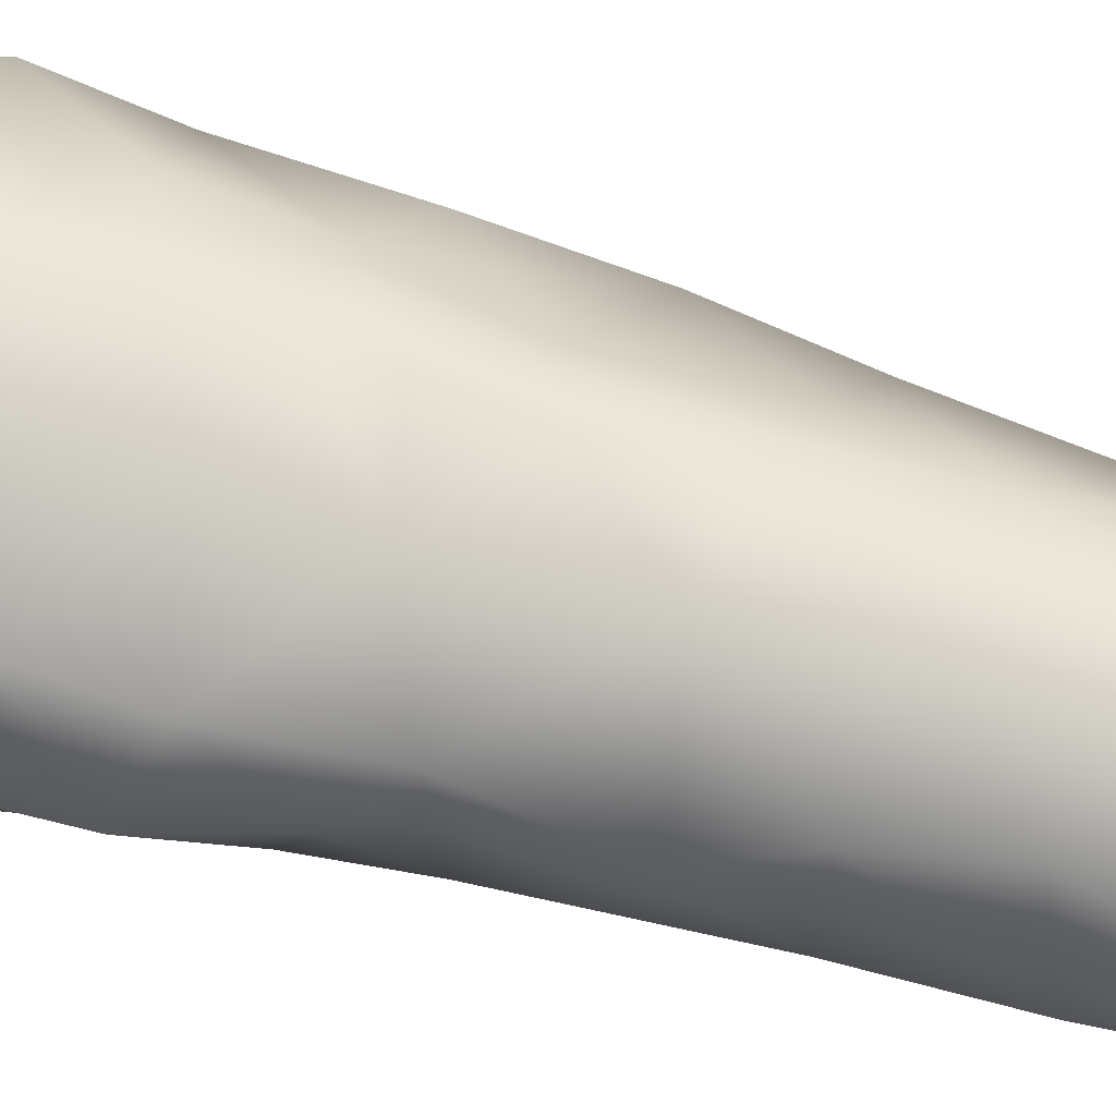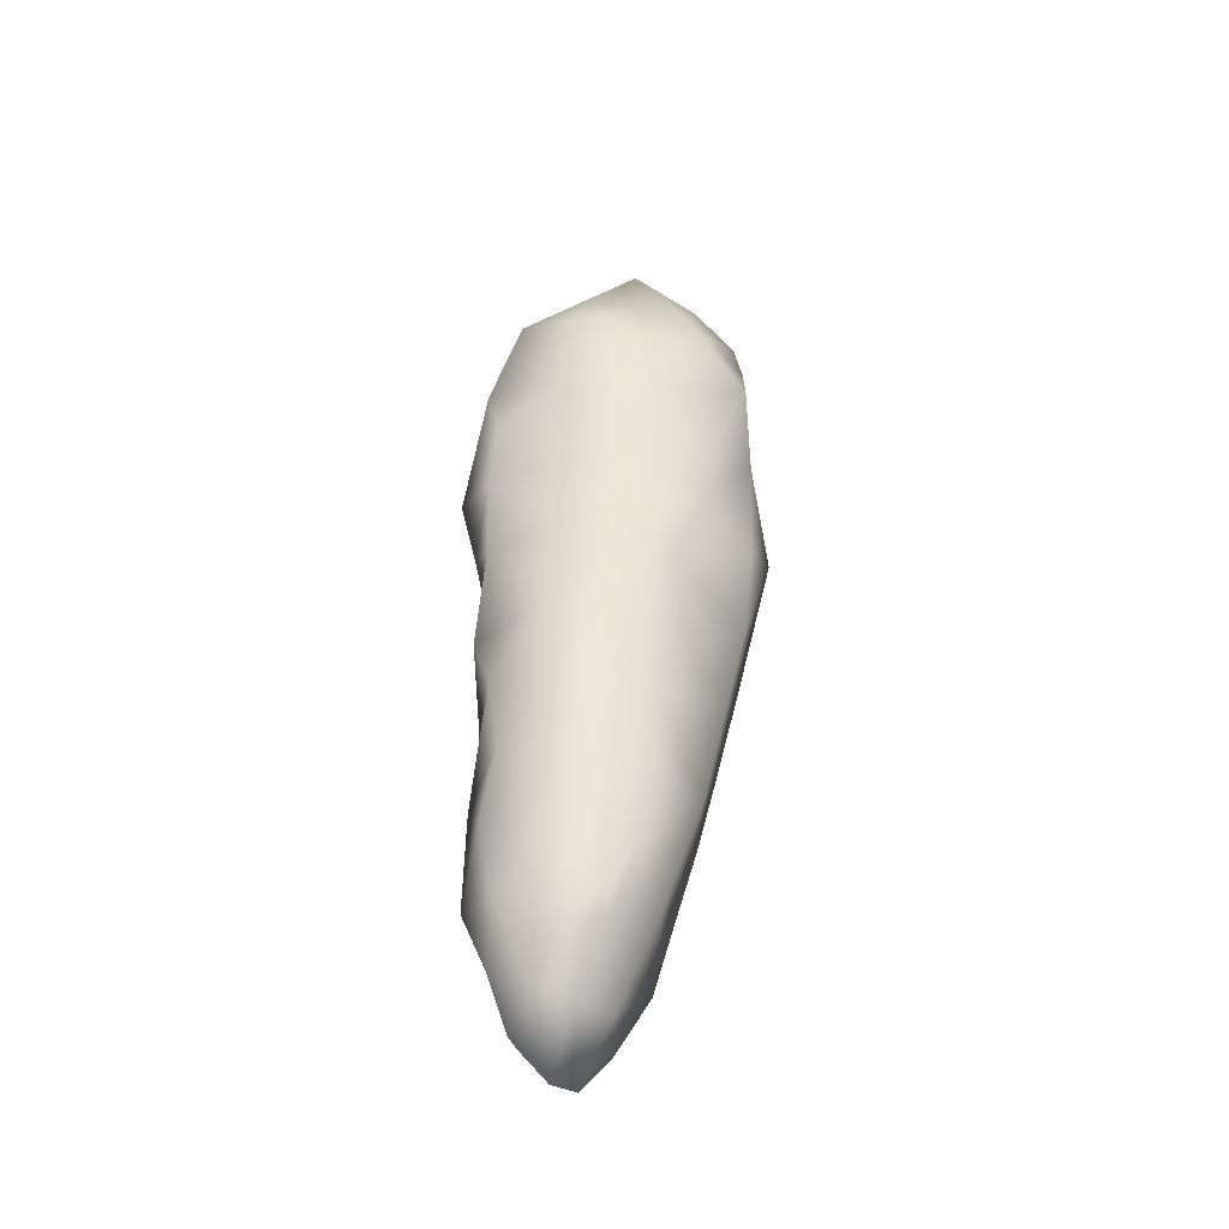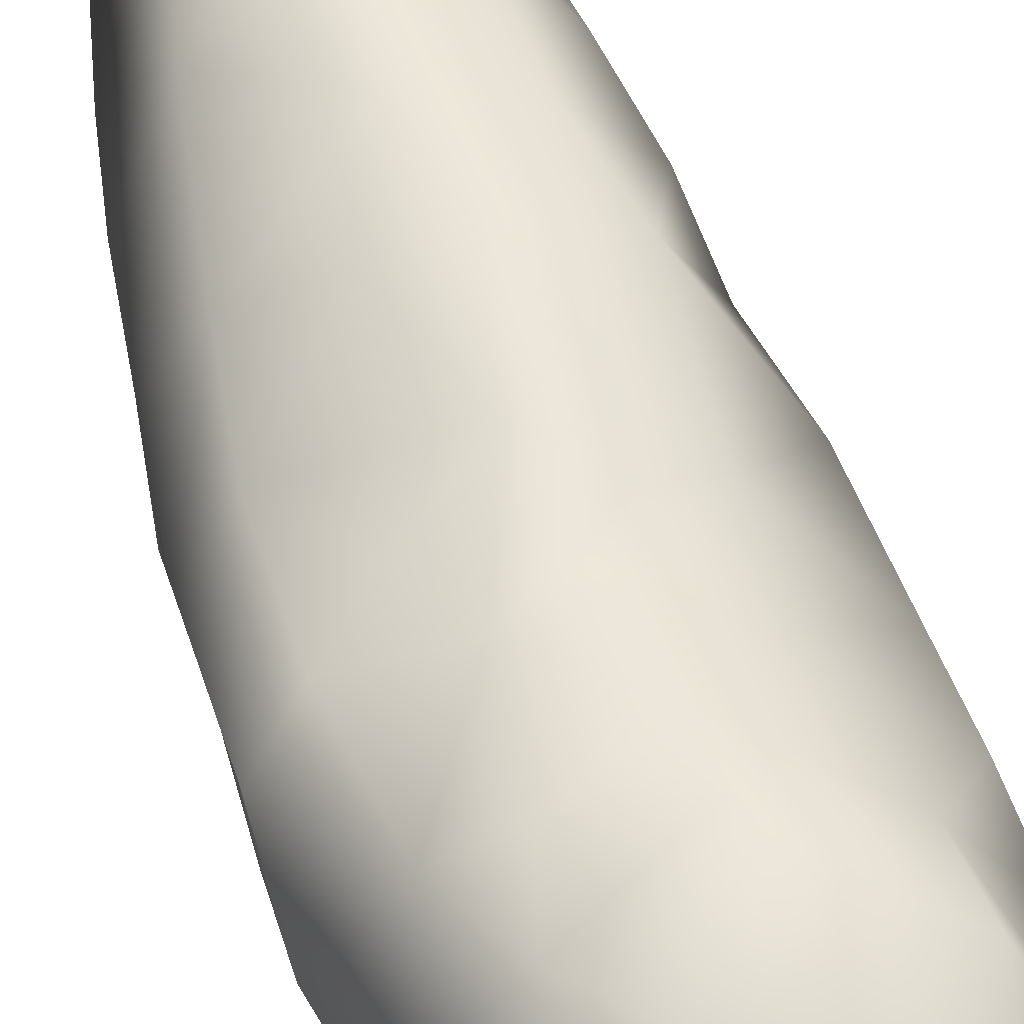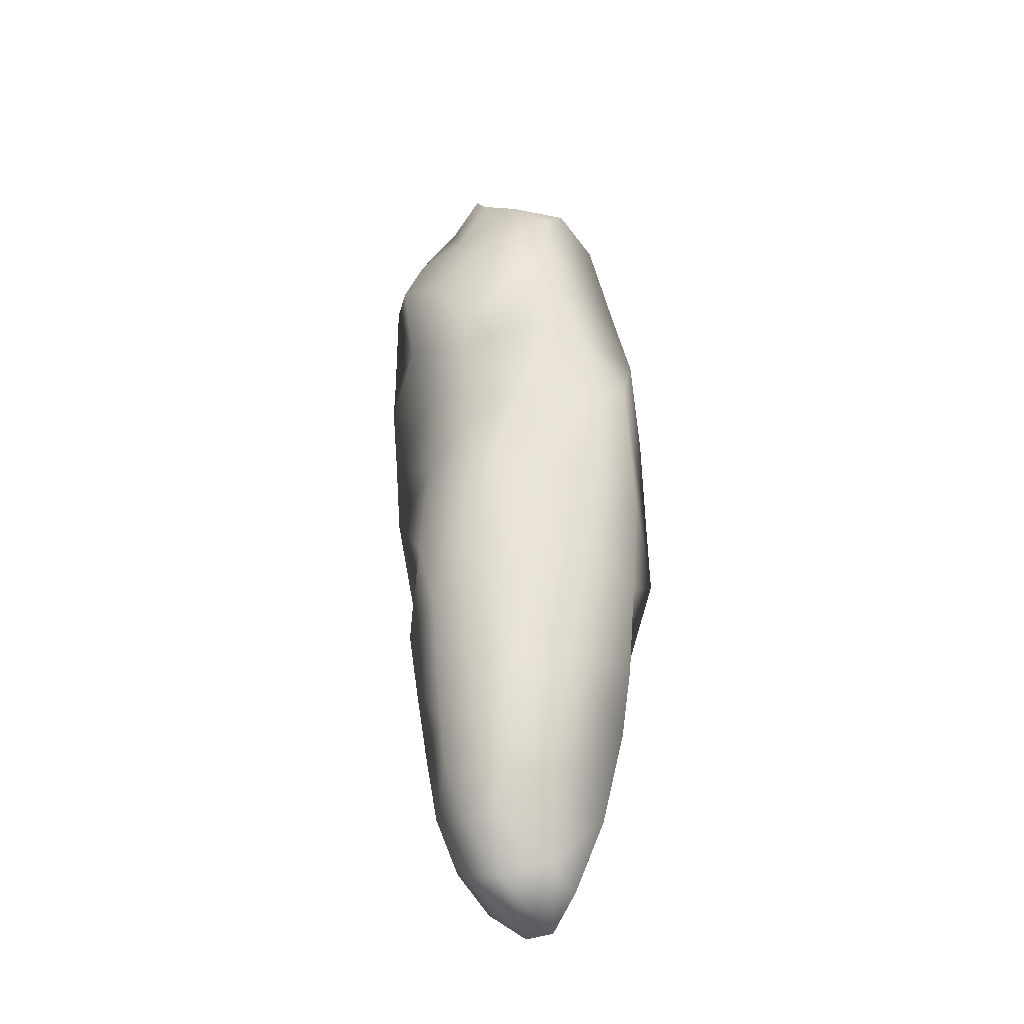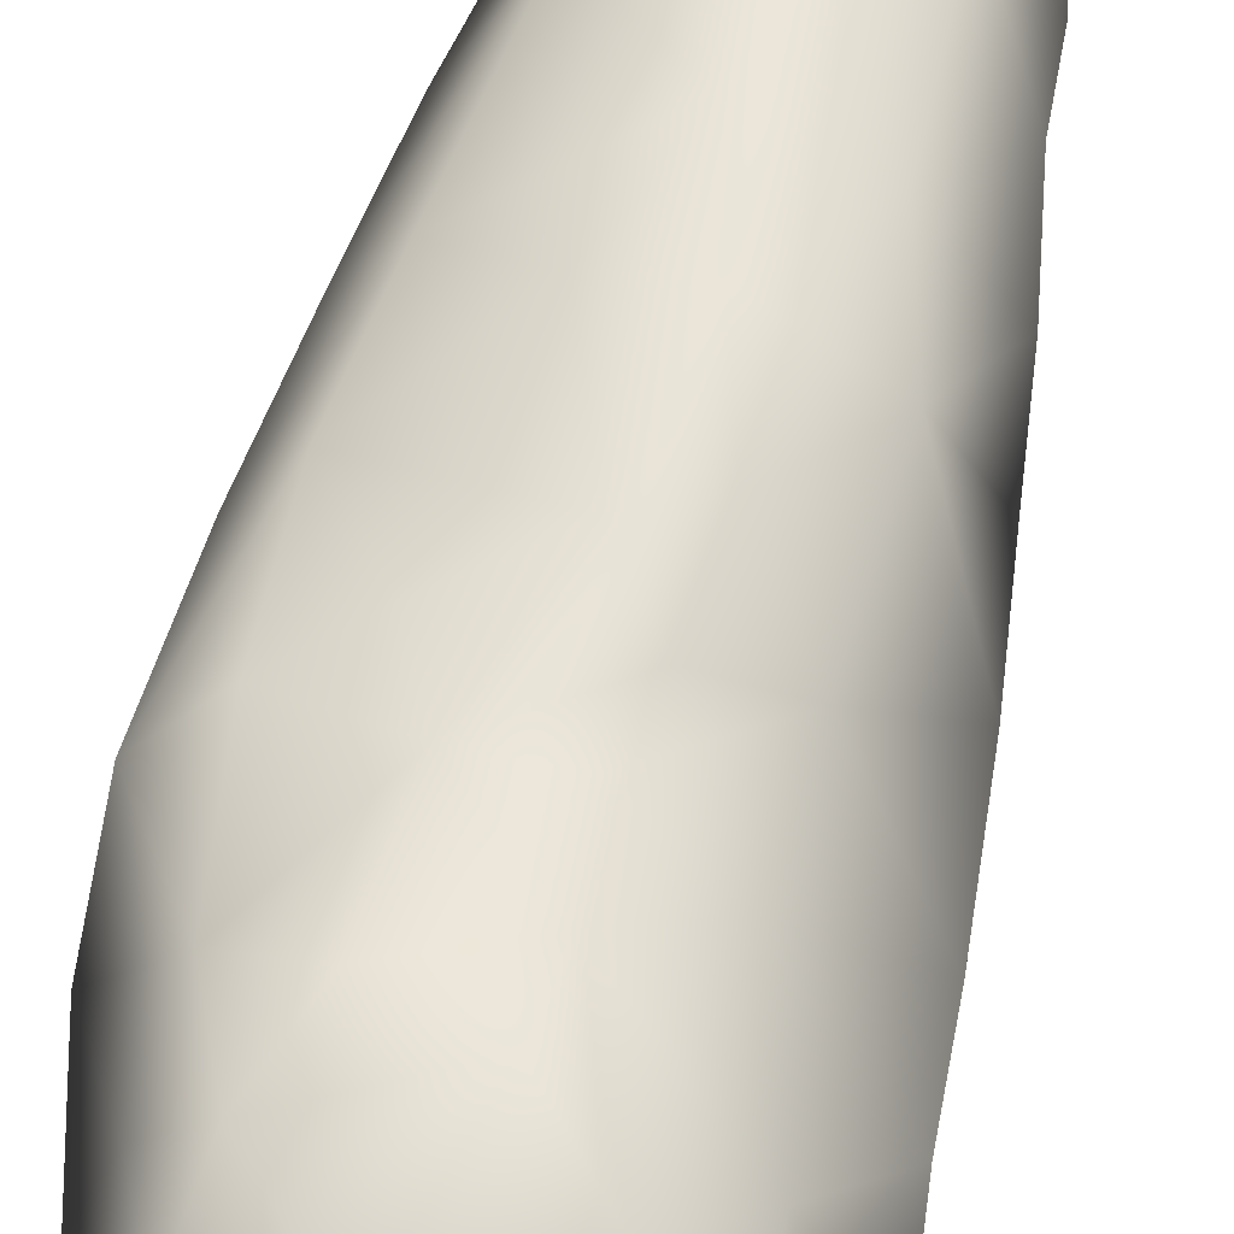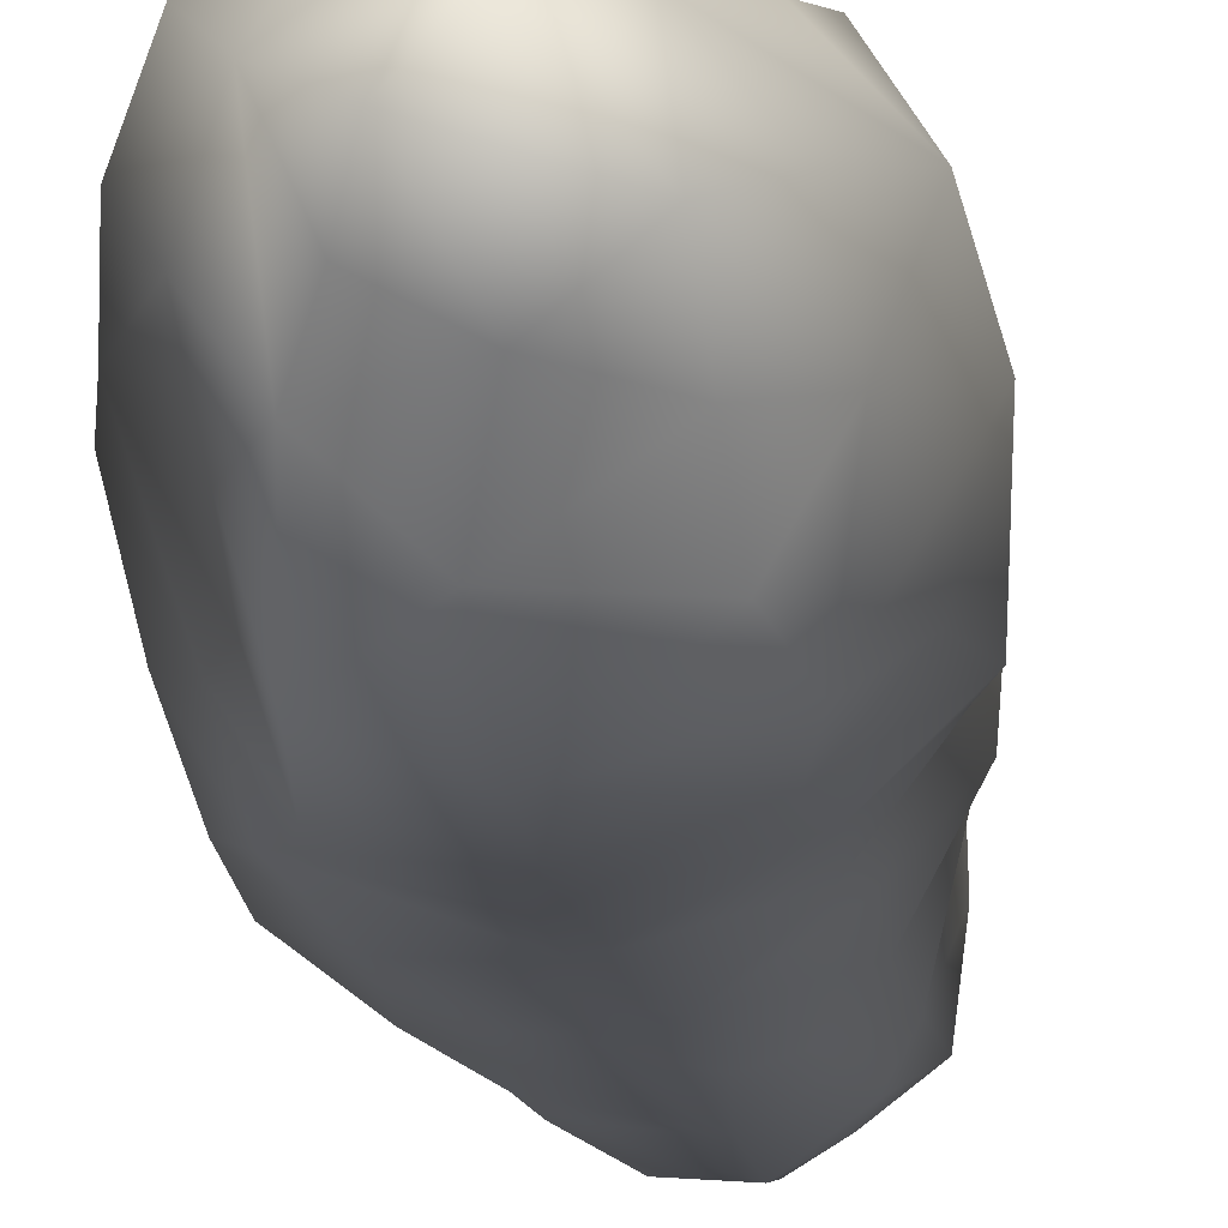
<metadata>
{"format":"obj","ext":"obj","renderer":"f3d","projection":"perspective","resolution":1024,"background":"white","views":[{"elev":36.6,"azim":107.1,"up":"+Y"},{"elev":-47.9,"azim":149.8,"up":"+Z"},{"elev":63.9,"azim":-18.9,"up":"+Y"},{"elev":-40.0,"azim":-163.1,"up":"+Z"},{"elev":68.5,"azim":12.2,"up":"+Y"},{"elev":-15.6,"azim":6.2,"up":"+Y"}]}
</metadata>
<code>
g Crystal_H
v -0.05953 -0.3121 -1.743
v 0.07888 -0.4377 -1.562
v 0.04014 -0.3063 -1.753
v -0.1063 -0.453 -1.436
v 0.08414 -0.5024 -1.232
v -0.2181 -0.4275 -1.114
v 0.07386 -0.5062 -0.8495
v -0.2336 -0.4401 -0.8374
v -0.3671 -0.2336 -1.007
v -0.3581 -0.3929 -0.6102
v -0.1122 -0.465 -0.3302
v 0.09669 -0.4851 -0.5134
v 0.07704 -0.4759 -0.1779
v -0.3173 -0.4064 -0.1106
v -0.02849 -0.4821 0.1776
v -0.3889 -0.3734 0.3384
v -0.04794 -0.4845 0.4352
v -0.2978 -0.4485 0.6501
v -0.007877 -0.4836 0.6621
v -0.2545 -0.4663 0.8542
v 0.006561 -0.4914 1.043
v -0.2116 -0.4425 1.245
v -0.01297 -0.3376 1.324
v -0.1752 -0.211 1.511
v 0.05649 -0.1525 1.522
v -0.1064 -0.08869 1.626
v -0.05382 0.02576 1.753
v -0.05953 -0.3121 -1.743
v 0.04014 -0.3063 -1.753
v 0.07472 -0.09147 -1.599
v -0.09532 -0.1584 -1.545
v -0.1554 -0.2825 -1.608
v 0.04753 0.05015 -1.397
v -0.2773 -0.2461 -1.359
v -0.1614 0.01427 -1.249
v 0.001631 0.1515 -1.144
v -0.259 0.1096 -0.8401
v -0.3671 -0.2336 -1.007
v -0.04307 0.203 -0.8767
v -0.4199 -0.1838 -0.7479
v -0.00392 0.2517 -0.6147
v -0.4679 -0.1064 -0.4231
v -0.345 0.1522 -0.3835
v -0.1313 0.2412 -0.3406
v 0.06189 0.305 -0.3382
v -0.3961 0.2041 -0.06099
v -0.5182 -0.00771 -0.03542
v -0.4937 -0.3206 -0.2662
v -0.4955 -0.2893 0.0636
v -0.5338 0.1812 0.3757
v -0.3979 0.2715 0.2806
v -0.5189 -0.1521 0.3626
v -0.3587 0.3587 0.6422
v -0.5371 0.04211 0.6275
v -0.3995 0.2546 0.8578
v -0.2615 0.4954 0.8727
v -0.4729 0.03738 0.9324
v -0.2983 0.4333 1.078
v -0.3979 0.1139 1.314
v -0.3147 0.2821 1.403
v -0.2827 0.4082 1.255
v -0.1257 0.3914 1.406
v -0.2144 0.1539 1.563
v 0.02175 0.3417 1.525
v -0.05382 0.02576 1.753
v -0.1064 -0.08869 1.626
v 0.06612 0.1552 1.73
v 0.07624 0.2919 1.626
v 0.07888 -0.4377 -1.562
v 0.1812 -0.3062 -1.637
v 0.04014 -0.3063 -1.753
v 0.2877 -0.2527 -1.48
v 0.2075 -0.4154 -1.314
v 0.3507 -0.3227 -1.238
v 0.08414 -0.5024 -1.232
v 0.2598 -0.4205 -1.041
v 0.07386 -0.5062 -0.8495
v 0.3353 -0.3519 -0.8029
v 0.09669 -0.4851 -0.5134
v 0.3122 -0.349 -0.4565
v -0.1752 -0.211 1.511
v -0.2144 0.1539 1.563
v -0.1064 -0.08869 1.626
v -0.3059 -0.02535 1.425
v -0.3979 0.1139 1.314
v -0.4729 0.03738 0.9324
v -0.2854 -0.203 1.25
v -0.2116 -0.4425 1.245
v -0.294 -0.3023 1.022
v -0.2545 -0.4663 0.8542
v -0.4042 -0.2382 0.6361
v -0.5371 0.04211 0.6275
v -0.2978 -0.4485 0.6501
v -0.5189 -0.1521 0.3626
v -0.3889 -0.3734 0.3384
v -0.4955 -0.2893 0.0636
v -0.3173 -0.4064 -0.1106
v -0.4937 -0.3206 -0.2662
v -0.3581 -0.3929 -0.6102
v -0.4679 -0.1064 -0.4231
v -0.4199 -0.1838 -0.7479
v -0.3671 -0.2336 -1.007
v -0.05382 0.02576 1.753
v 0.06612 0.1552 1.73
v 0.245 -0.03194 1.607
v 0.05649 -0.1525 1.522
v 0.2586 -0.1829 1.422
v -0.01297 -0.3376 1.324
v 0.2765 -0.3352 1.238
v 0.006561 -0.4914 1.043
v 0.3406 -0.3932 1.036
v 0.2833 -0.3953 0.6578
v -0.007877 -0.4836 0.6621
v -0.04794 -0.4845 0.4352
v 0.3027 -0.3577 0.3202
v 0.5062 -0.2092 0.4799
v -0.02849 -0.4821 0.1776
v 0.2808 -0.3676 0.06991
v 0.07704 -0.4759 -0.1779
v -0.05953 -0.3121 -1.743
v -0.1554 -0.2825 -1.608
v -0.1063 -0.453 -1.436
v -0.2773 -0.2461 -1.359
v -0.2181 -0.4275 -1.114
v -0.3671 -0.2336 -1.007
v 0.3122 -0.349 -0.4565
v 0.09669 -0.4851 -0.5134
v 0.07704 -0.4759 -0.1779
v 0.3154 -0.3399 -0.1147
v 0.2808 -0.3676 0.06991
v 0.4619 -0.1239 -0.2869
v 0.4382 -0.04444 -0.5122
v 0.4919 -0.002787 0.0395
v 0.3353 -0.3519 -0.8029
v 0.3982 -0.03918 -0.778
v 0.3905 -0.1502 -1.014
v 0.3507 -0.3227 -1.238
v 0.3384 -0.1432 -1.304
v 0.2877 -0.2527 -1.48
v 0.4528 -0.1792 0.1926
v 0.3027 -0.3577 0.3202
v 0.5121 0.01619 0.3783
v 0.5062 -0.2092 0.4799
v 0.5182 0.06578 0.6255
v 0.5371 0.01688 0.8533
v 0.37 0.2588 0.7684
v 0.4849 0.1575 1.153
v 0.4494 -0.2463 0.7747
v 0.2833 -0.3953 0.6578
v 0.3406 -0.3932 1.036
v 0.3938 -0.09331 1.165
v 0.2765 -0.3352 1.238
v 0.2586 -0.1829 1.422
v 0.362 0.07113 1.396
v 0.2032 0.2489 1.48
v 0.245 -0.03194 1.607
v 0.06612 0.1552 1.73
v 0.07624 0.2919 1.626
v 0.02175 0.3417 1.525
v 0.1289 0.3558 1.303
v 0.3141 0.3292 1.225
v 0.3635 0.3939 1.007
v 0.37 0.2588 0.7684
v 0.4849 0.1575 1.153
v 0.3635 0.3939 1.007
v 0.2108 0.473 0.9051
v 0.1289 0.3558 1.303
v 0.3141 0.3292 1.225
v 0.07187 0.4423 0.5586
v 0.2567 0.2858 0.4413
v 0.5182 0.06578 0.6255
v 0.5121 0.01619 0.3783
v 0.2907 0.1979 0.1336
v 0.4919 -0.002787 0.0395
v 0.05246 0.3895 0.3465
v -0.1472 0.3627 0.3392
v 0.3226 0.2011 -0.2733
v 0.4619 -0.1239 -0.2869
v 0.4382 -0.04444 -0.5122
v 0.1074 0.3516 0.18
v 0.1362 0.3254 -0.06258
v 0.2527 0.2091 -0.5484
v 0.3982 -0.03918 -0.778
v -0.01898 0.3373 0.004078
v 0.06189 0.305 -0.3382
v -0.1313 0.2412 -0.3406
v -0.3961 0.2041 -0.06099
v -0.00392 0.2517 -0.6147
v -0.2347 0.2947 0.1501
v -0.3979 0.2715 0.2806
v -0.3587 0.3587 0.6422
v -0.1848 0.406 0.6411
v -0.2615 0.4954 0.8727
v 0.04511 0.4755 0.7212
v -0.06664 0.5062 1.081
v -0.2983 0.4333 1.078
v -0.2827 0.4082 1.255
v -0.04152 0.422 1.294
v 0.02175 0.3417 1.525
v -0.1257 0.3914 1.406
v 0.1041 0.1942 -0.8344
v -0.04307 0.203 -0.8767
v 0.001631 0.1515 -1.144
v 0.2534 0.1454 -0.8219
v 0.2412 0.1066 -1.033
v 0.3905 -0.1502 -1.014
v 0.2401 0.05749 -1.195
v 0.3384 -0.1432 -1.304
v 0.07201 0.09703 -1.306
v 0.04753 0.05015 -1.397
v 0.1825 0.0078 -1.411
v 0.07472 -0.09147 -1.599
v 0.1836 -0.1328 -1.574
v 0.2877 -0.2527 -1.48
v 0.04014 -0.3063 -1.753
v 0.1812 -0.3062 -1.637
g Crystal_H_0
f 3 2 1
f 2 4 1
f 2 5 4
f 5 6 4
f 7 6 5
f 7 8 6
f 6 8 9
f 8 10 9
f 7 10 8
f 7 11 10
f 7 12 11
f 13 11 12
f 11 14 10
f 11 13 14
f 13 15 14
f 14 15 16
f 17 16 15
f 16 17 18
f 19 18 17
f 20 18 19
f 19 21 20
f 21 22 20
f 21 23 22
f 23 24 22
f 25 24 23
f 25 26 24
f 25 27 26
f 30 29 28
f 30 28 31
f 31 28 32
f 33 30 31
f 34 31 32
f 33 31 35
f 34 35 31
f 33 35 36
f 37 36 35
f 34 38 35
f 35 38 37
f 36 37 39
f 38 40 37
f 37 41 39
f 40 42 37
f 43 41 37
f 37 42 43
f 43 44 41
f 44 45 41
f 44 43 46
f 42 47 43
f 47 46 43
f 42 48 47
f 49 47 48
f 47 50 46
f 49 50 47
f 50 51 46
f 49 52 50
f 50 53 51
f 54 50 52
f 54 53 50
f 54 55 53
f 55 56 53
f 54 57 55
f 55 58 56
f 57 58 55
f 57 59 58
f 59 60 58
f 58 60 61
f 62 61 60
f 63 60 59
f 62 60 63
f 64 62 63
f 65 64 63
f 65 63 66
f 67 64 65
f 68 64 67
f 71 70 69
f 72 69 70
f 69 72 73
f 72 74 73
f 73 75 69
f 74 76 73
f 76 75 73
f 76 77 75
f 74 78 76
f 76 78 77
f 78 79 77
f 80 79 78
f 83 82 81
f 82 84 81
f 82 85 84
f 86 84 85
f 87 81 84
f 87 84 86
f 88 81 87
f 88 87 89
f 89 87 86
f 88 89 90
f 89 86 91
f 90 89 91
f 91 86 92
f 93 90 91
f 94 91 92
f 95 93 91
f 95 91 94
f 95 94 96
f 97 95 96
f 97 96 98
f 97 98 99
f 99 98 100
f 99 100 101
f 99 101 102
f 105 104 103
f 106 105 103
f 107 105 106
f 107 106 108
f 109 107 108
f 110 109 108
f 111 109 110
f 112 111 110
f 112 110 113
f 112 113 114
f 115 112 114
f 116 112 115
f 115 114 117
f 118 115 117
f 118 117 119
f 122 121 120
f 122 123 121
f 122 124 123
f 124 125 123
f 128 127 126
f 129 128 126
f 129 130 128
f 131 129 126
f 132 131 126
f 131 133 129
f 133 130 129
f 132 126 134
f 132 134 135
f 136 135 134
f 136 134 137
f 136 137 138
f 138 137 139
f 140 130 133
f 140 141 130
f 133 142 140
f 143 141 140
f 142 143 140
f 142 144 143
f 144 145 143
f 144 146 145
f 146 147 145
f 145 148 143
f 143 148 149
f 148 150 149
f 145 150 148
f 151 150 145
f 147 151 145
f 150 151 152
f 151 153 152
f 154 153 151
f 147 154 151
f 147 155 154
f 156 153 154
f 154 155 156
f 155 157 156
f 157 155 158
f 155 159 158
f 155 160 159
f 161 160 155
f 161 155 147
f 161 147 162
f 165 164 163
f 166 165 163
f 166 167 165
f 167 168 165
f 169 166 163
f 169 163 170
f 163 171 170
f 170 171 172
f 173 170 172
f 173 172 174
f 169 170 175
f 175 170 173
f 176 169 175
f 173 174 177
f 174 178 177
f 177 178 179
f 180 175 173
f 176 175 180
f 181 180 173
f 181 173 177
f 177 179 182
f 182 179 183
f 184 180 181
f 184 176 180
f 185 181 177
f 185 177 182
f 184 181 185
f 186 184 185
f 187 184 186
f 188 185 182
f 187 189 184
f 189 176 184
f 190 189 187
f 190 176 189
f 190 191 176
f 191 192 176
f 192 169 176
f 193 192 191
f 192 194 169
f 192 193 194
f 194 166 169
f 193 195 194
f 194 195 166
f 196 195 193
f 195 167 166
f 196 197 195
f 198 167 195
f 197 198 195
f 198 199 167
f 197 200 198
f 200 199 198
f 188 182 201
f 202 188 201
f 202 201 203
f 182 204 201
f 204 182 183
f 201 204 205
f 204 183 205
f 203 201 205
f 205 183 206
f 207 205 206
f 203 205 207
f 207 206 208
f 209 203 207
f 209 210 203
f 209 207 211
f 210 209 211
f 207 208 211
f 211 212 210
f 211 208 213
f 211 213 212
f 213 208 214
f 212 213 215
f 213 214 216
f 213 216 215

</code>
